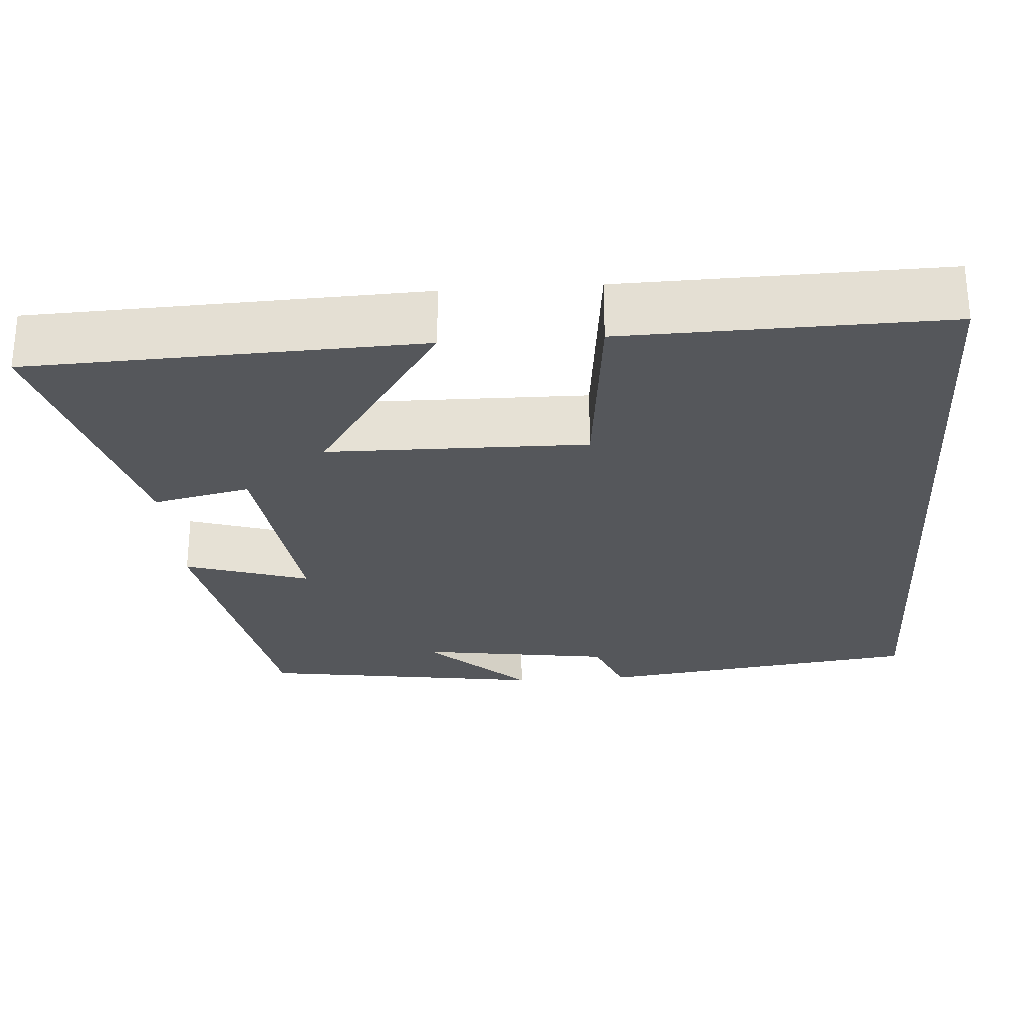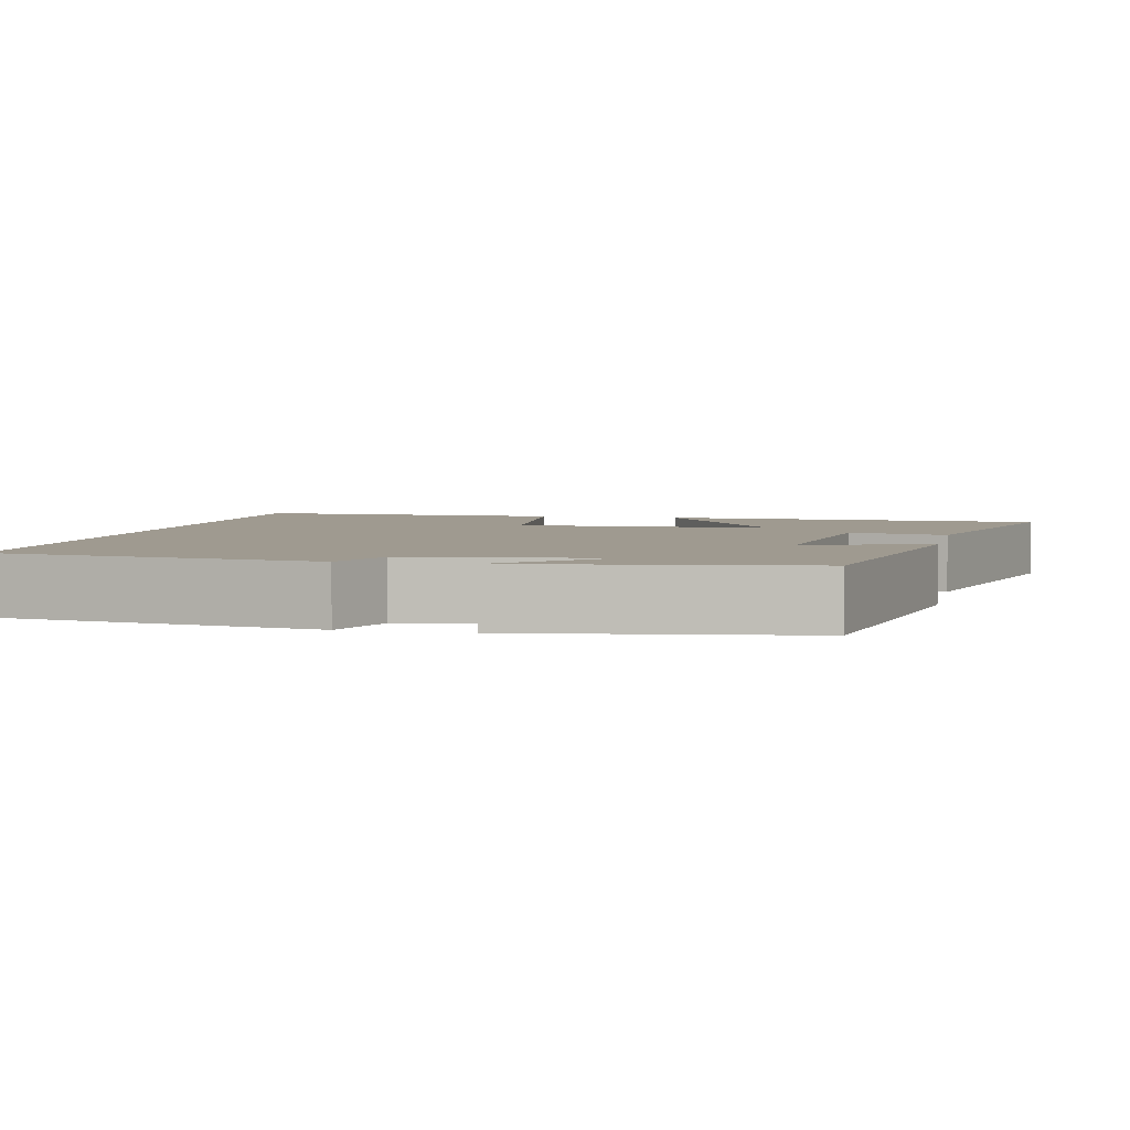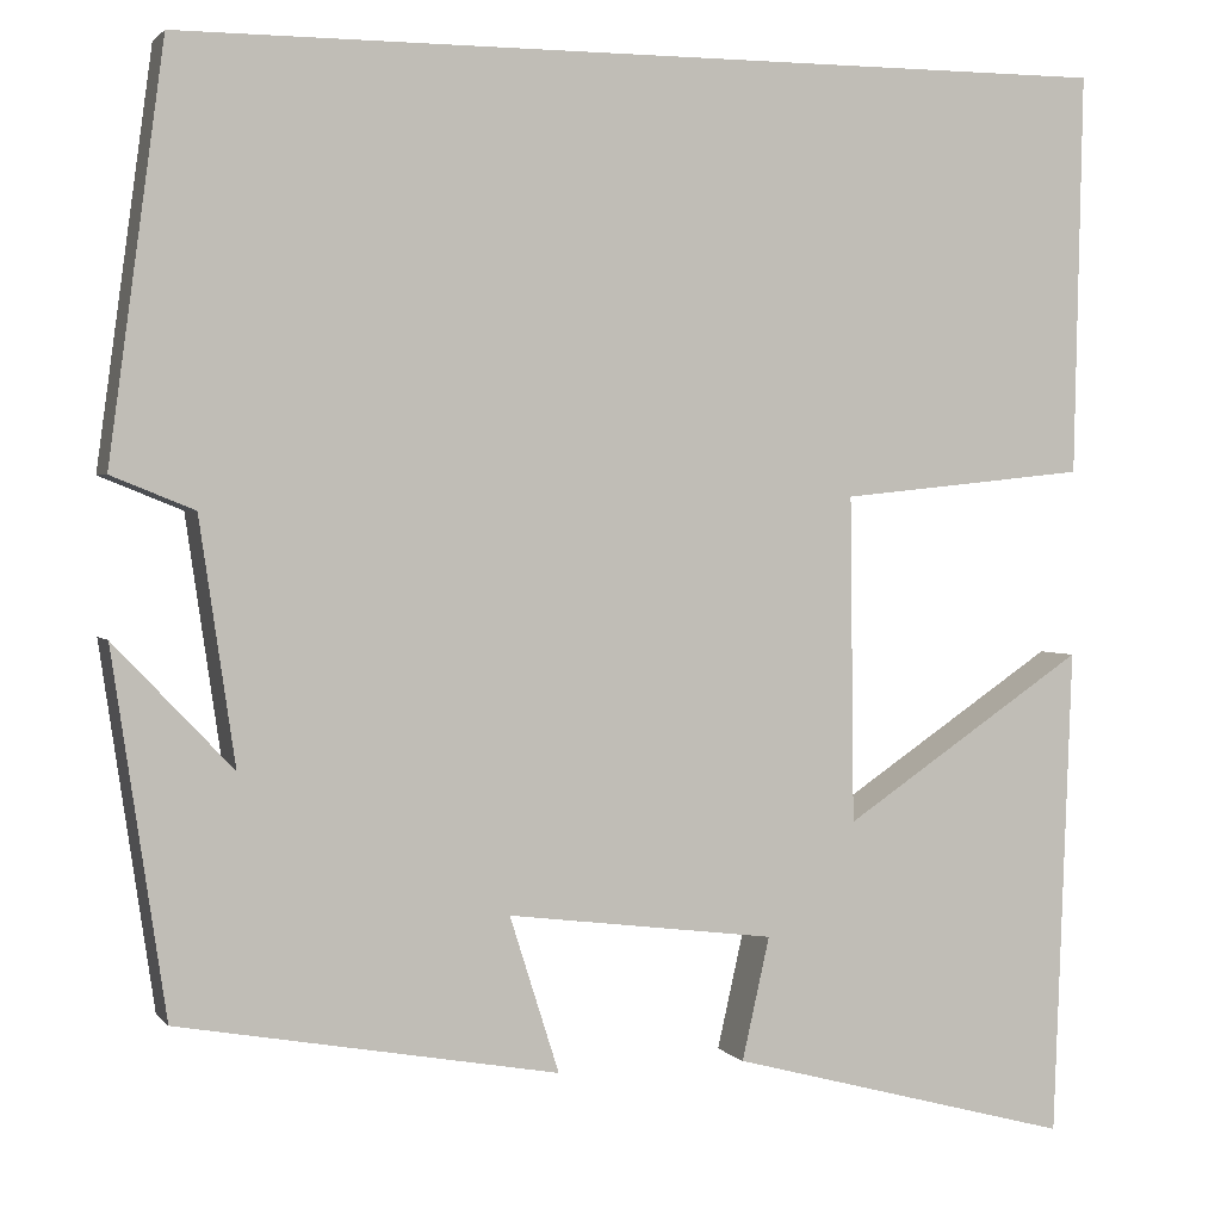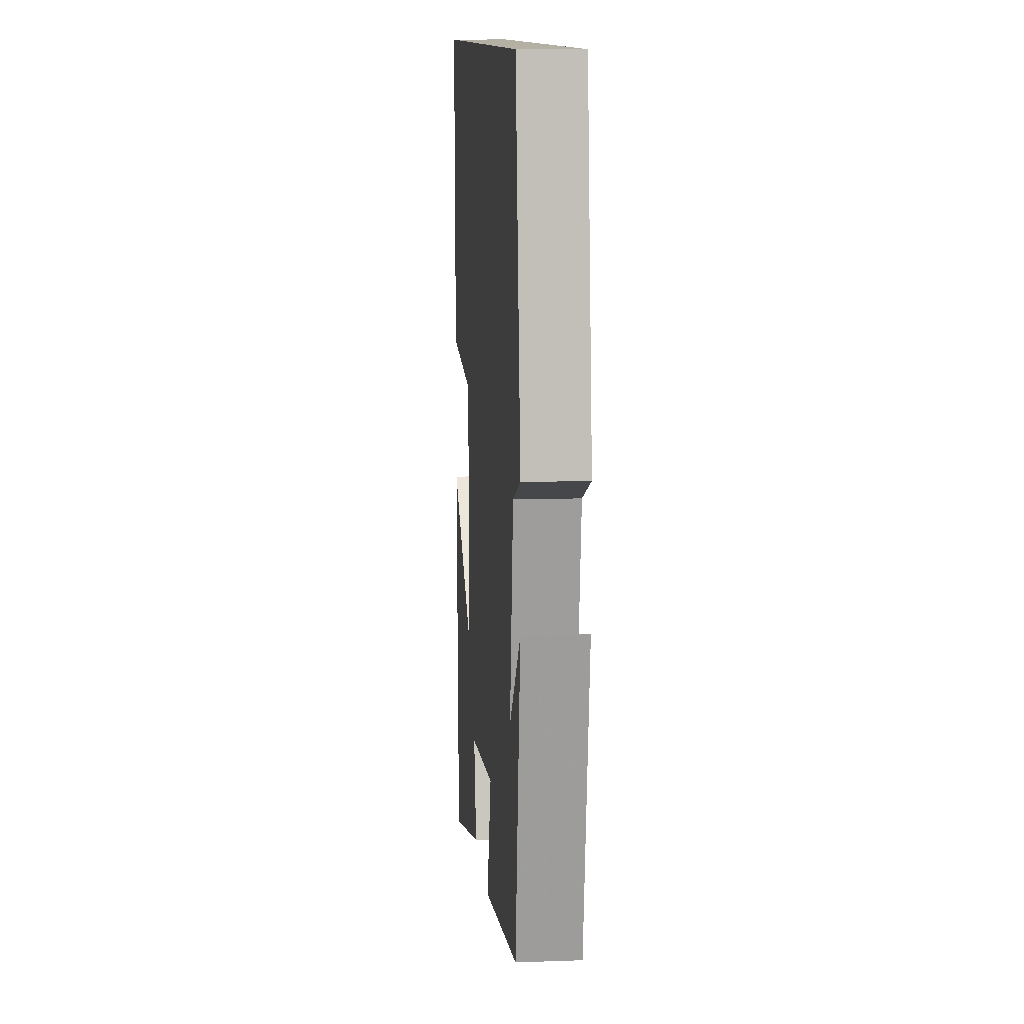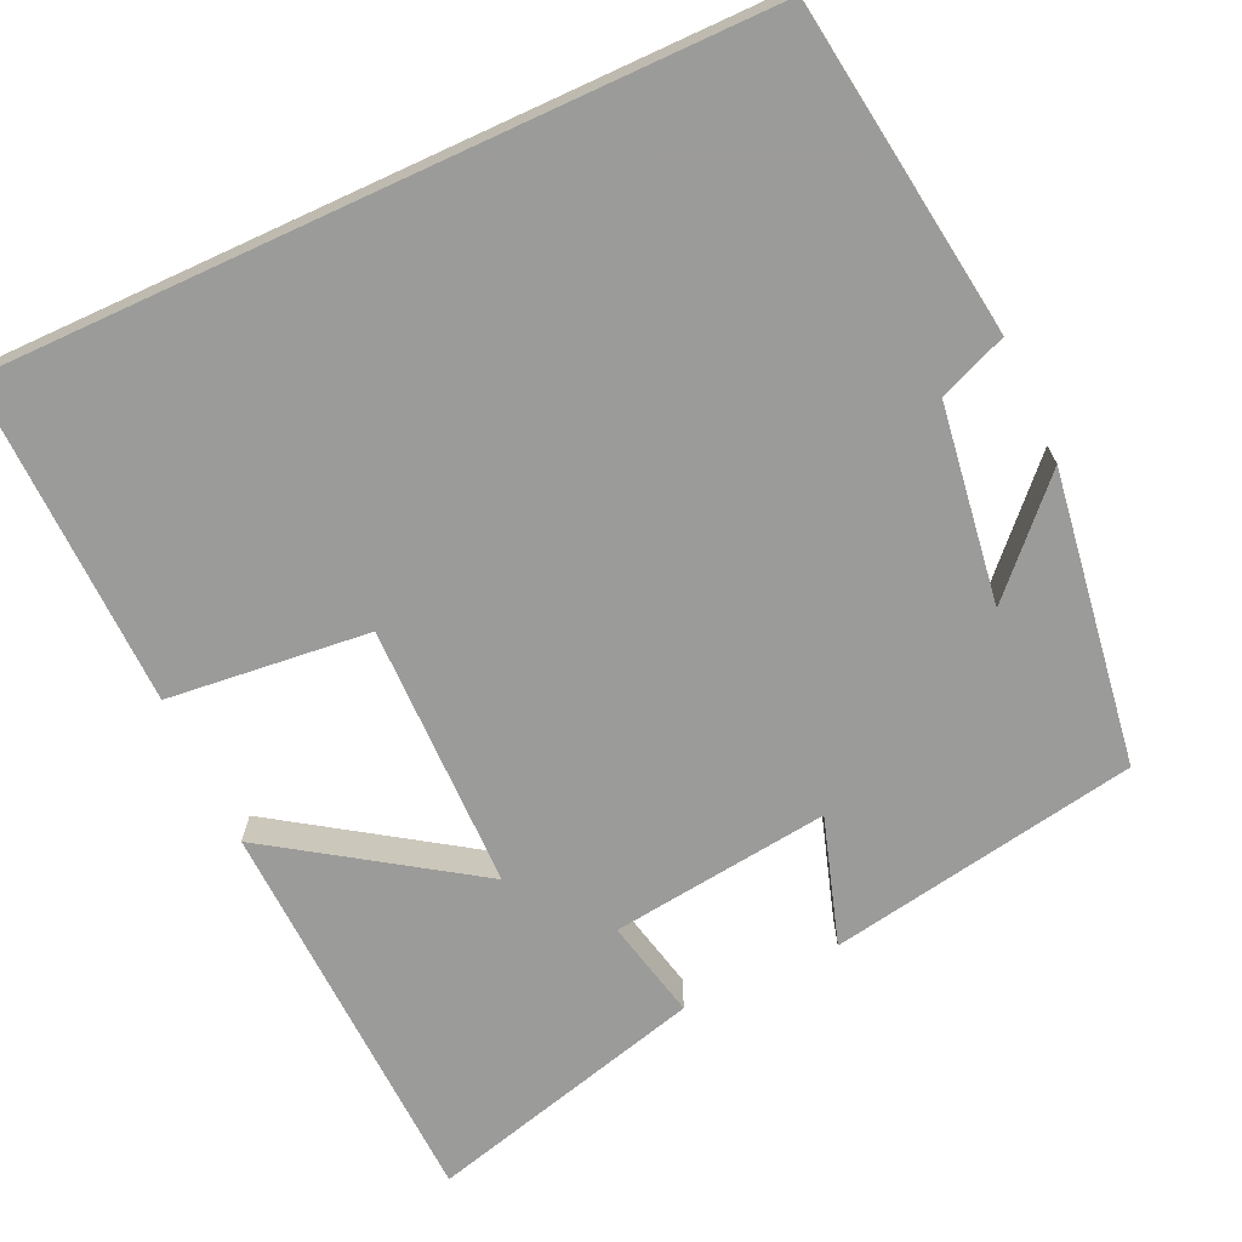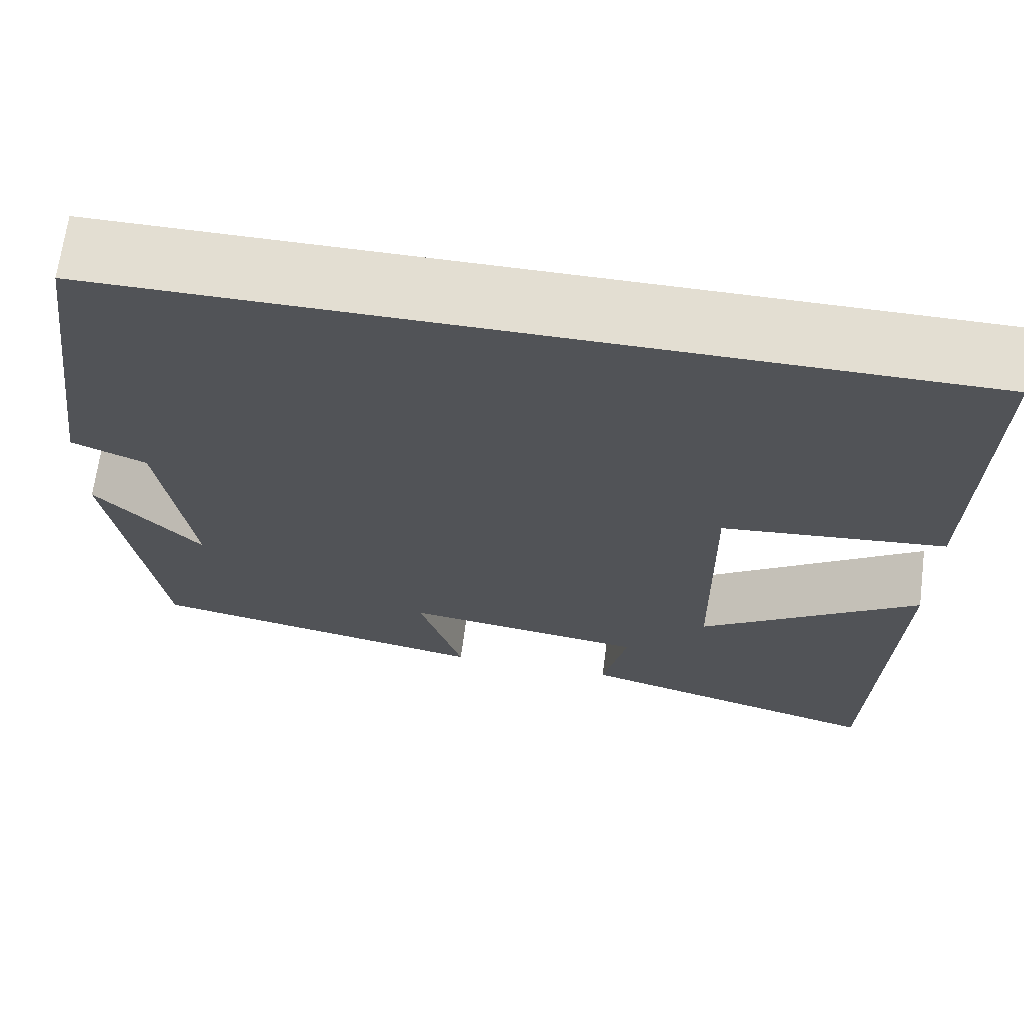
<metadata>
{"format":"obj","ext":"obj","renderer":"f3d","projection":"perspective","resolution":1024,"background":"white","views":[{"elev":-27.0,"azim":-86.0,"up":"+Y"},{"elev":3.9,"azim":102.4,"up":"+Y"},{"elev":2.1,"azim":161.4,"up":"+Z"},{"elev":11.6,"azim":85.1,"up":"+Z"},{"elev":-69.6,"azim":24.7,"up":"+Y"},{"elev":67.6,"azim":-172.5,"up":"+Z"}]}
</metadata>
<code>
v -0.481 0.07 -0.593
v -0.5 0.07 -0.097
v -0.253 0.07 -0.263
v -0.249 0.07 0.067
v -0.5 0.07 0.093
v -0.509 0.07 0.5
v 0.444 0.07 0.5
v 0.5 0.07 0.087
v 0.416 0.07 0.053
v 0.38 0.07 -0.193
v 0.5 0.07 -0.067
v 0.446 0.07 -0.431
v 0.061 0.07 -0.5
v 0.111 0.07 -0.342
v -0.161 0.07 -0.376
v -0.133 0.07 -0.5
v -0.481 0 -0.593
v -0.5 0 -0.097
v -0.253 0 -0.263
v -0.249 0 0.067
v -0.5 0 0.093
v -0.509 0 0.5
v 0.444 0 0.5
v 0.5 0 0.087
v 0.416 0 0.053
v 0.38 0 -0.193
v 0.5 0 -0.067
v 0.446 0 -0.431
v 0.061 0 -0.5
v 0.111 0 -0.342
v -0.161 0 -0.376
v -0.133 0 -0.5
f 15 16 1 2
f 12 13 14
f 10 11 12
f 10 12 14
f 9 10 14 15
f 7 8 9
f 4 5 6 7
f 3 4 7 9
f 15 2 3
f 3 9 15
f 18 17 32 31
f 30 29 28
f 28 27 26
f 30 28 26
f 31 30 26 25
f 25 24 23
f 23 22 21 20
f 25 23 20 19
f 19 18 31
f 31 25 19
f 1 17 18 2
f 2 18 19 3
f 3 19 20 4
f 4 20 21 5
f 5 21 22 6
f 6 22 23 7
f 7 23 24 8
f 8 24 25 9
f 9 25 26 10
f 10 26 27 11
f 11 27 28 12
f 12 28 29 13
f 13 29 30 14
f 14 30 31 15
f 15 31 32 16
f 16 32 17 1

</code>
